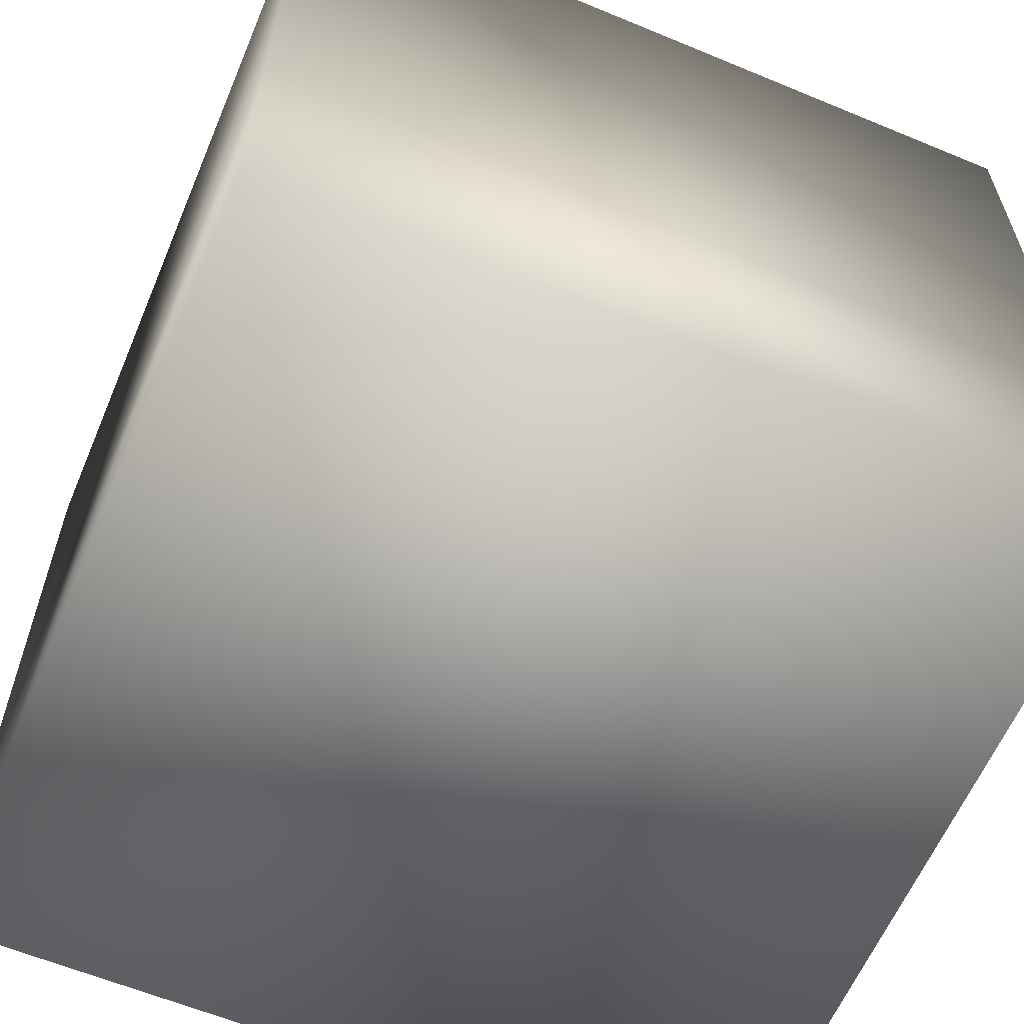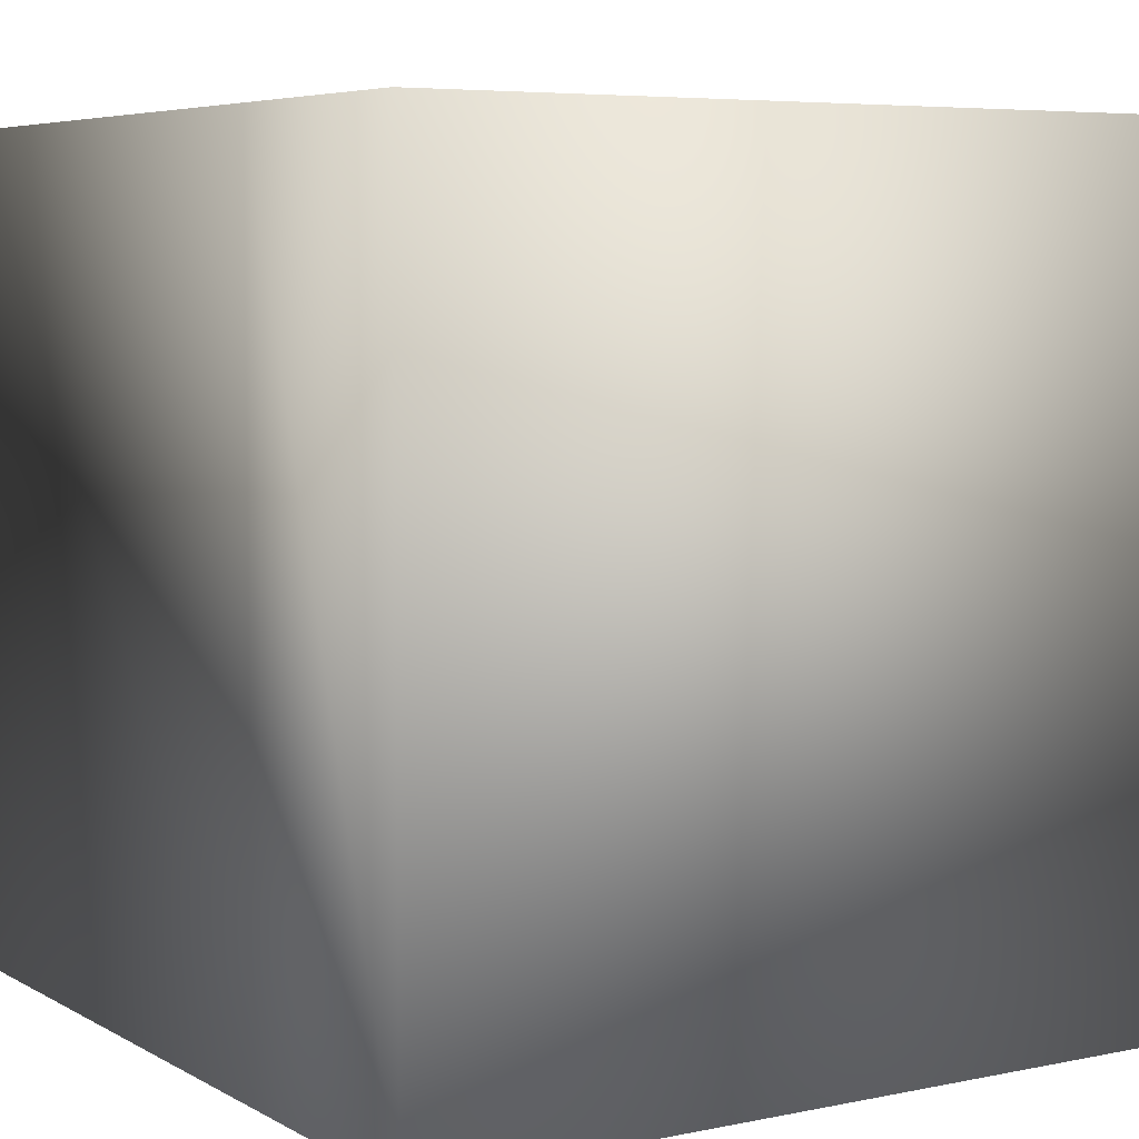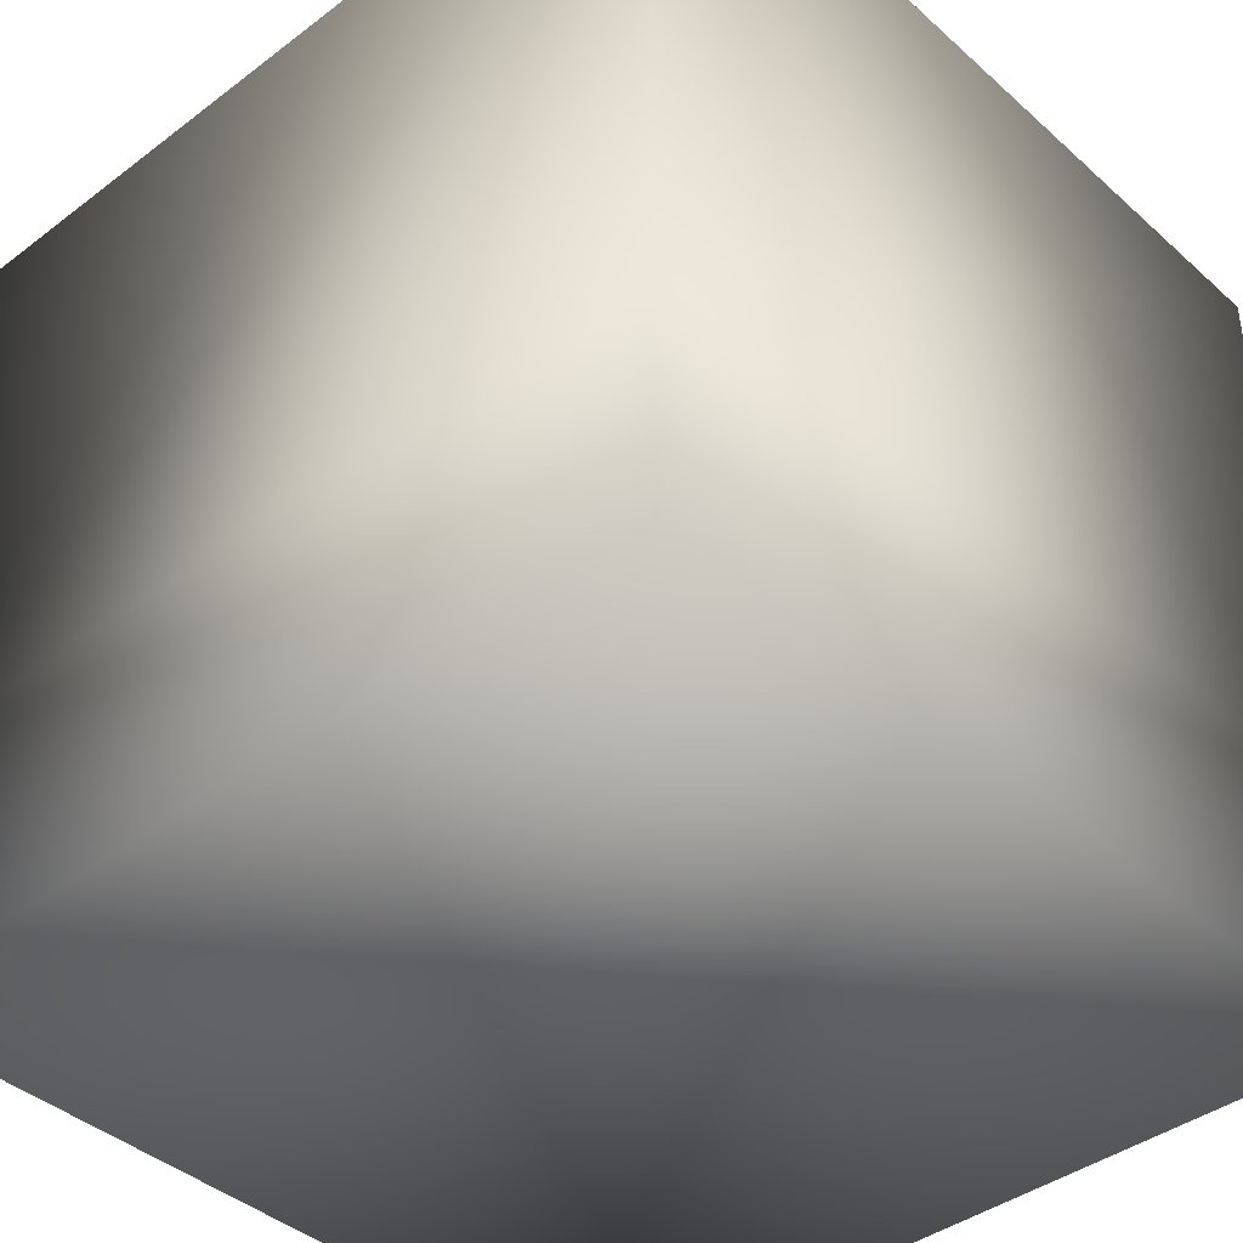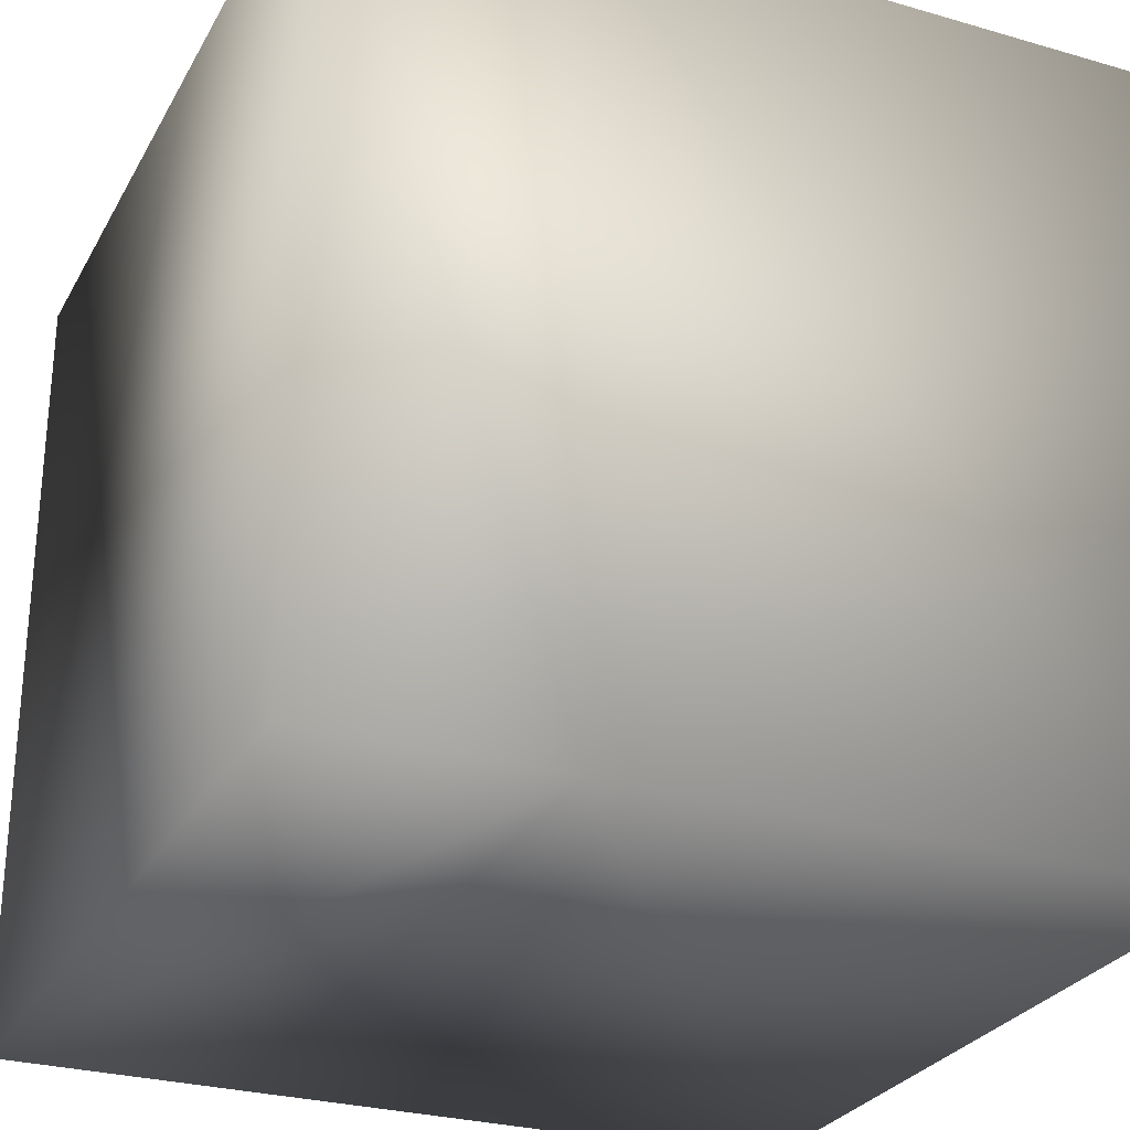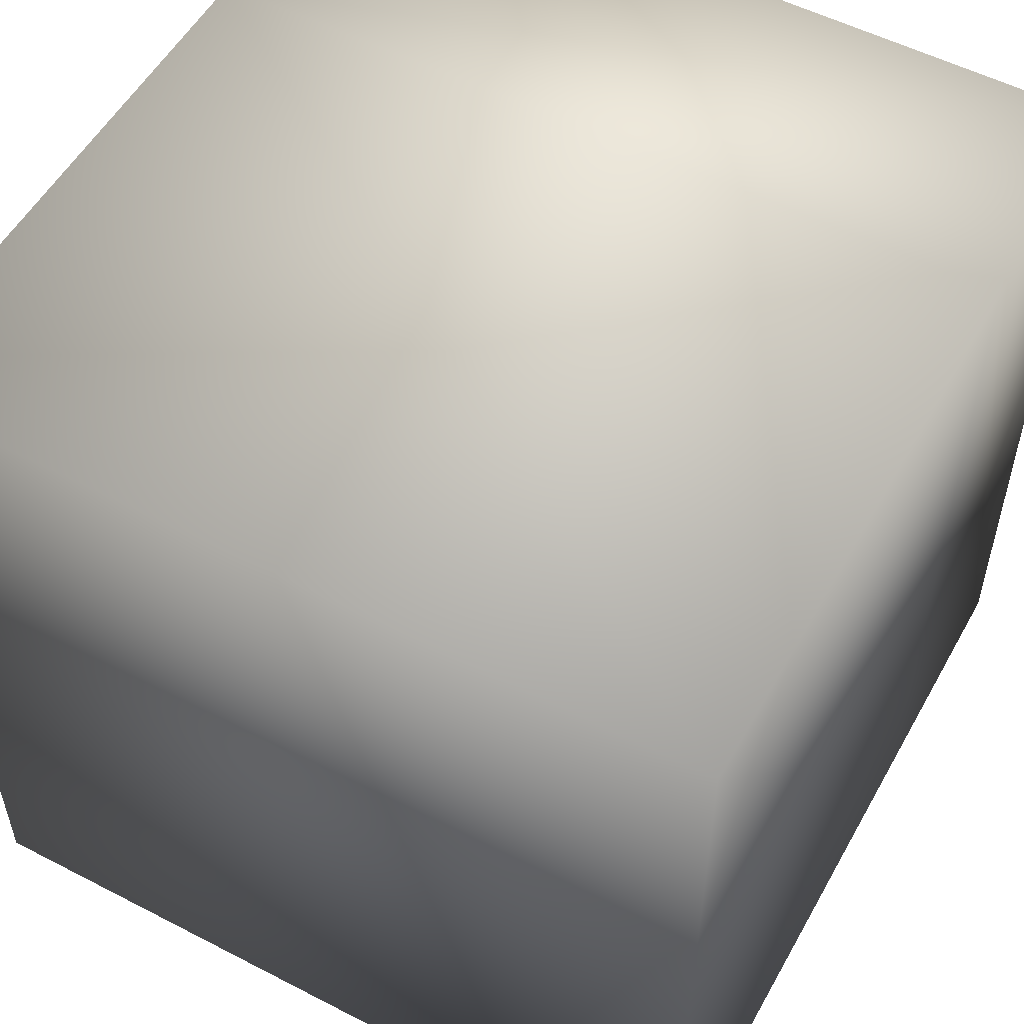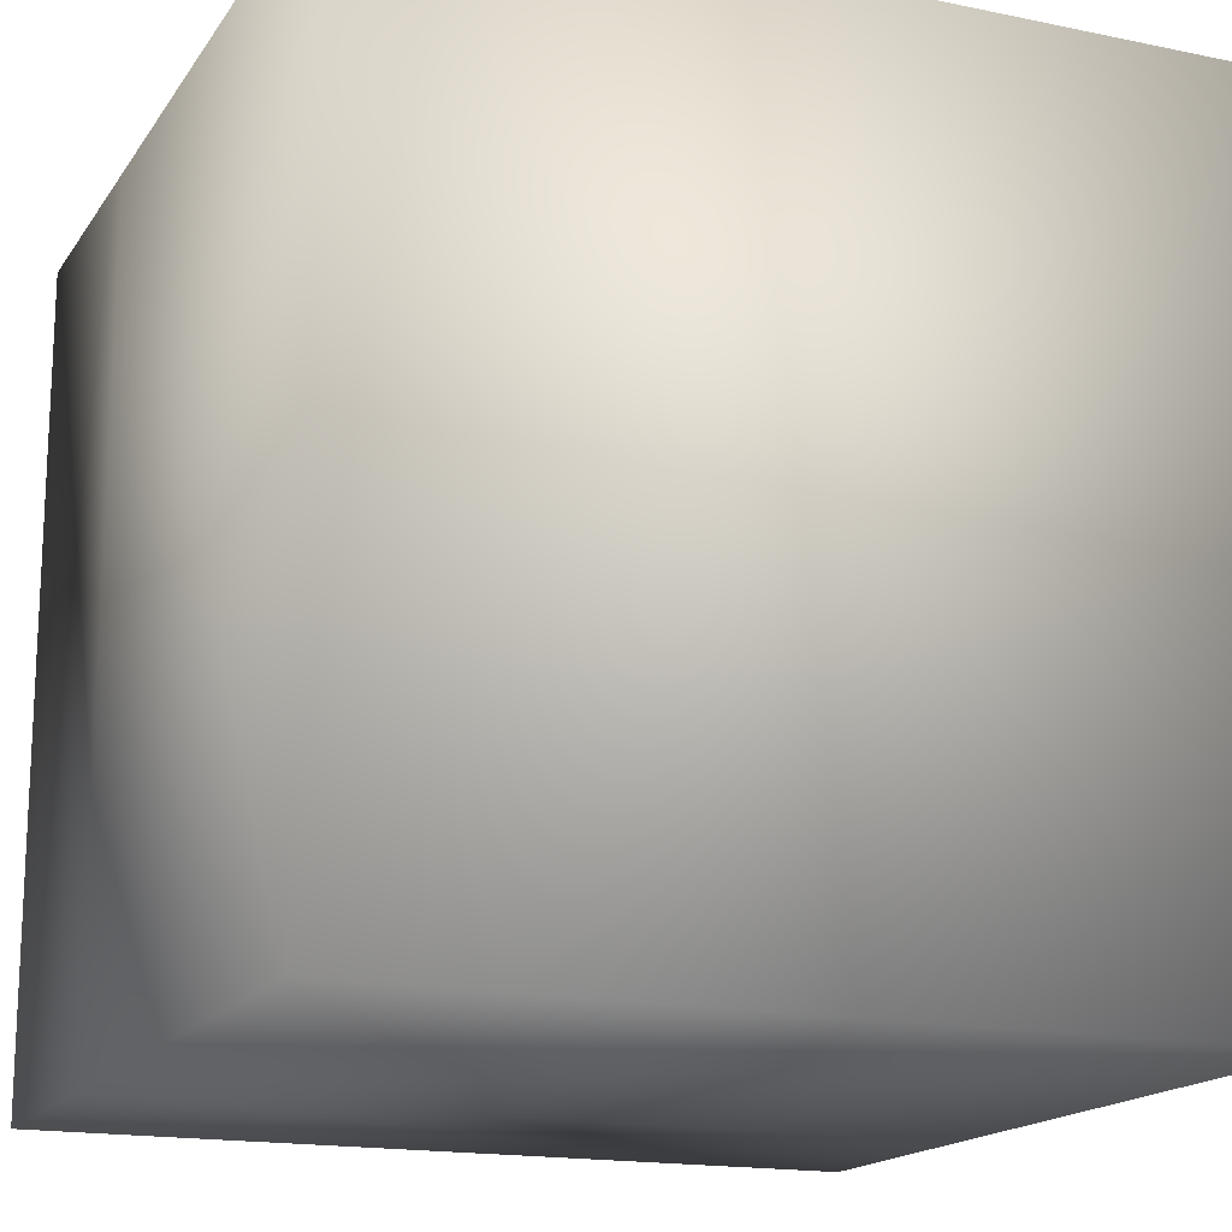
<metadata>
{"format":"obj","ext":"obj","renderer":"f3d","projection":"perspective","resolution":1024,"background":"white","views":[{"elev":-61.4,"azim":-22.9,"up":"+Z"},{"elev":5.9,"azim":147.8,"up":"+Y"},{"elev":-40.7,"azim":42.7,"up":"+Z"},{"elev":-27.8,"azim":-113.8,"up":"+Y"},{"elev":54.1,"azim":28.8,"up":"+Y"},{"elev":-16.7,"azim":-22.9,"up":"+Y"}]}
</metadata>
<code>
o right
v -8.467 -8.467 9.594
v -8.467 -8.467 -2.257
v 8.467 -8.467 -2.257
v 8.467 -8.467 9.594
v -8.467 -8.467 -7.336
v 8.467 -8.467 -7.336
v -8.467 8.467 9.594
v -8.467 8.467 -2.257
v 8.467 8.467 -2.257
v 8.467 8.467 9.594
v -8.467 8.467 -7.336
v 8.467 8.467 -7.336
f 2 4 1
f 2 6 3
f 10 8 7
f 12 8 9
f 4 7 1
f 1 8 2
f 3 10 4
f 6 9 3
f 2 11 5
f 5 12 6
f 2 3 4
f 2 5 6
f 10 9 8
f 12 11 8
f 4 10 7
f 1 7 8
f 3 9 10
f 6 12 9
f 2 8 11
f 5 11 12

</code>
